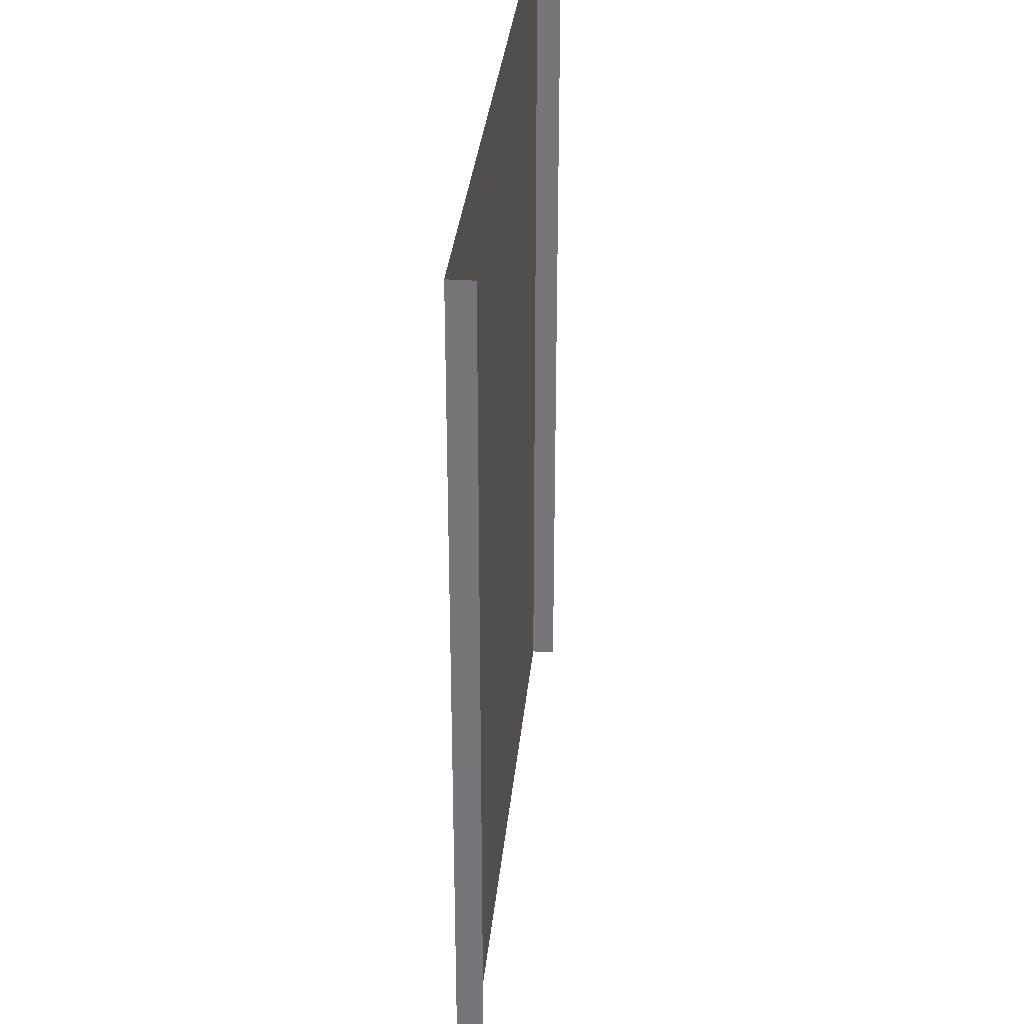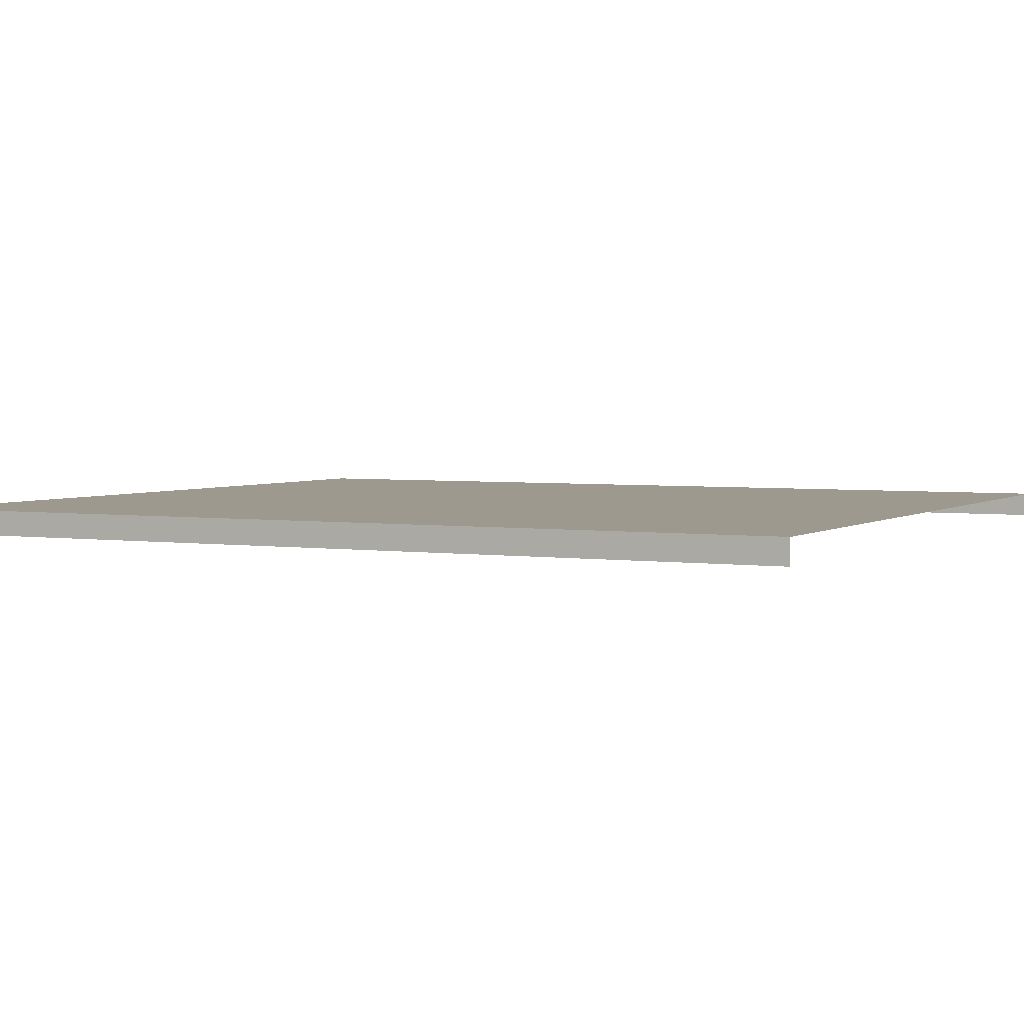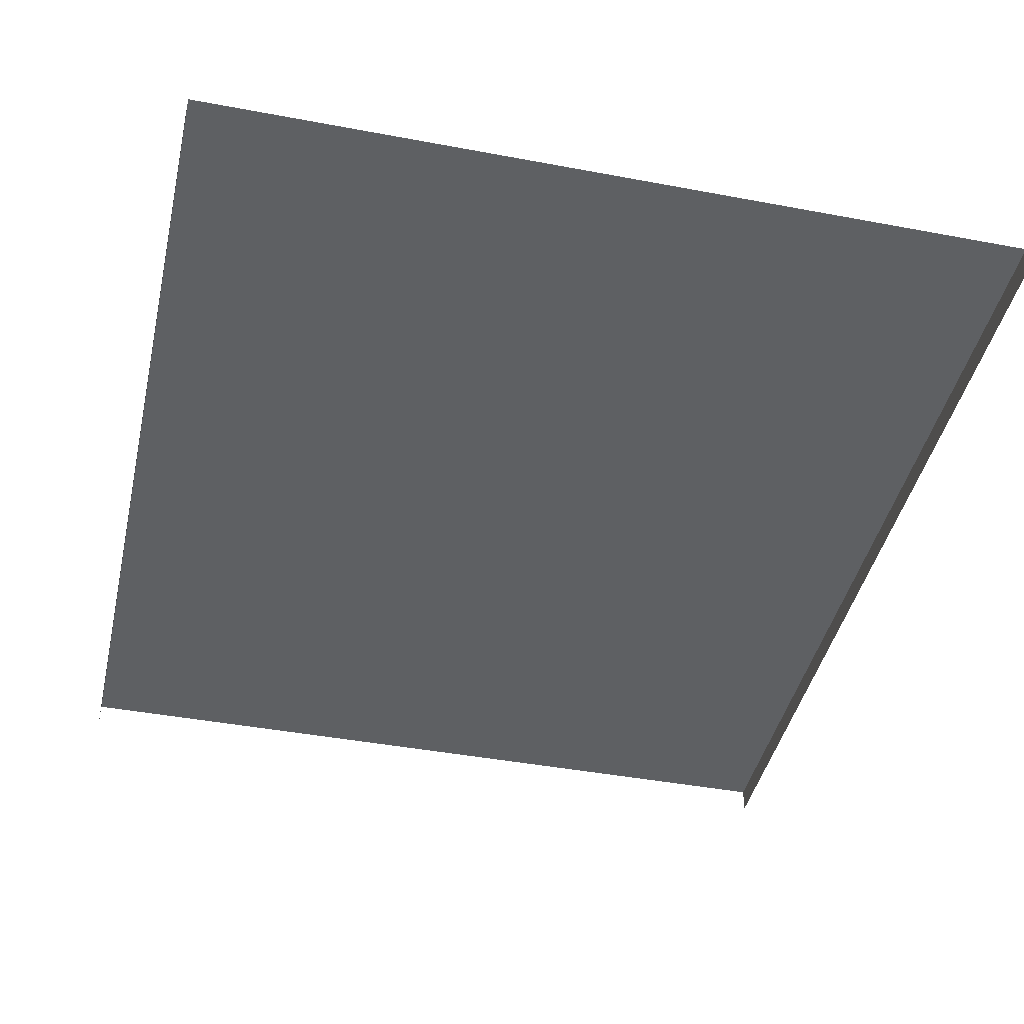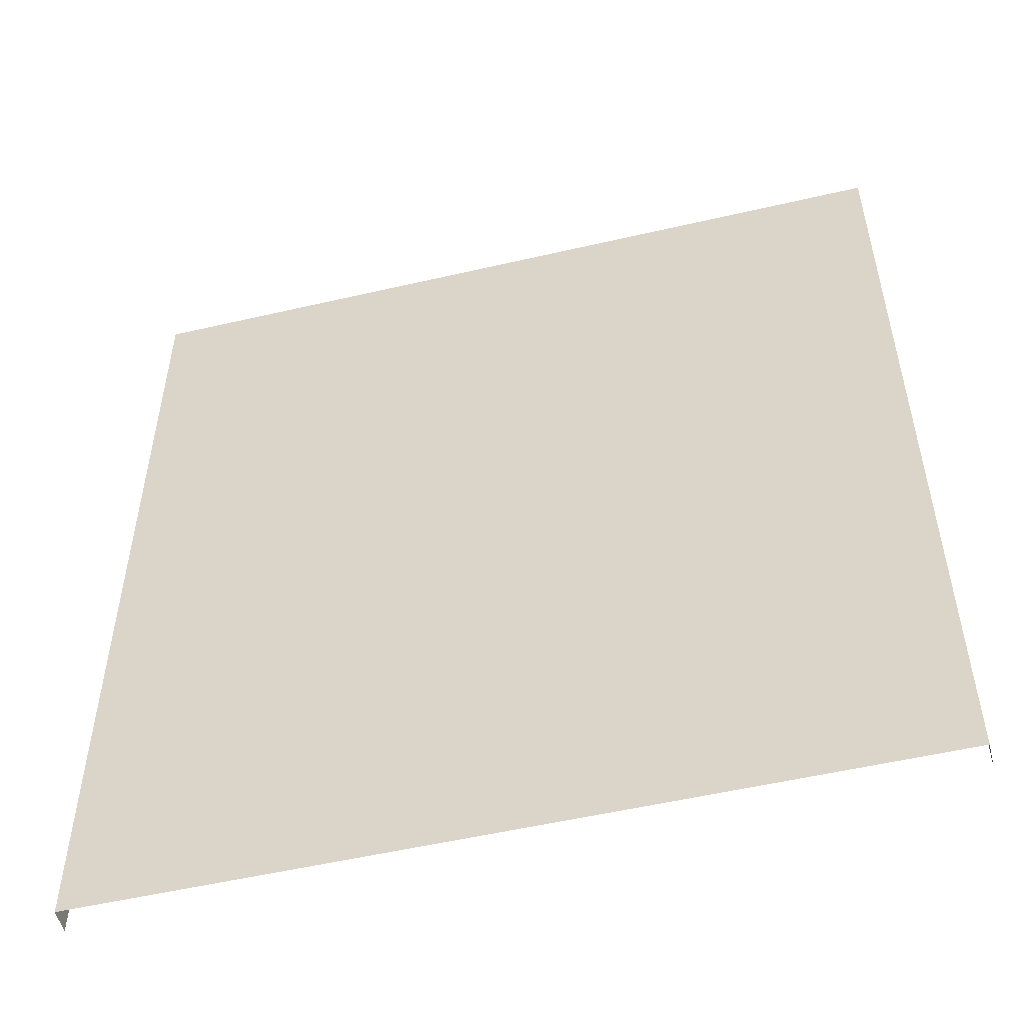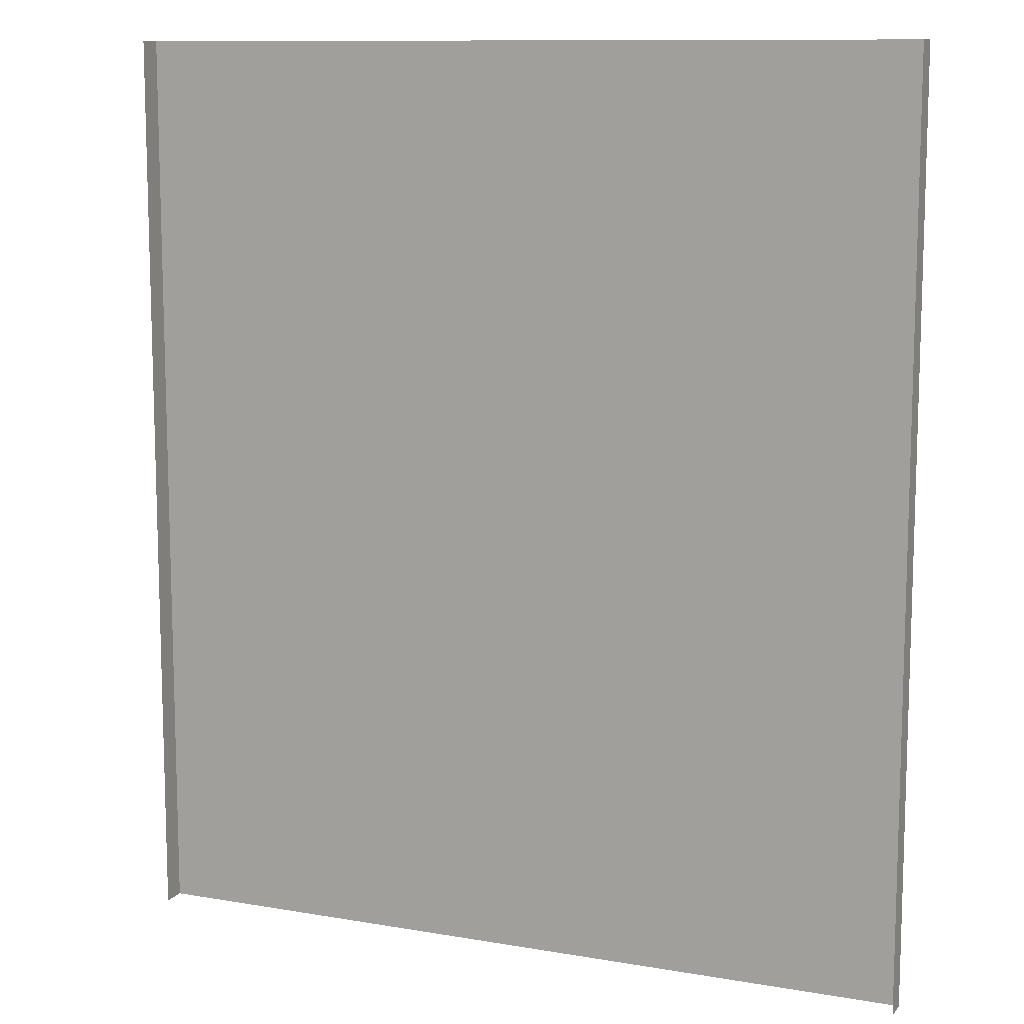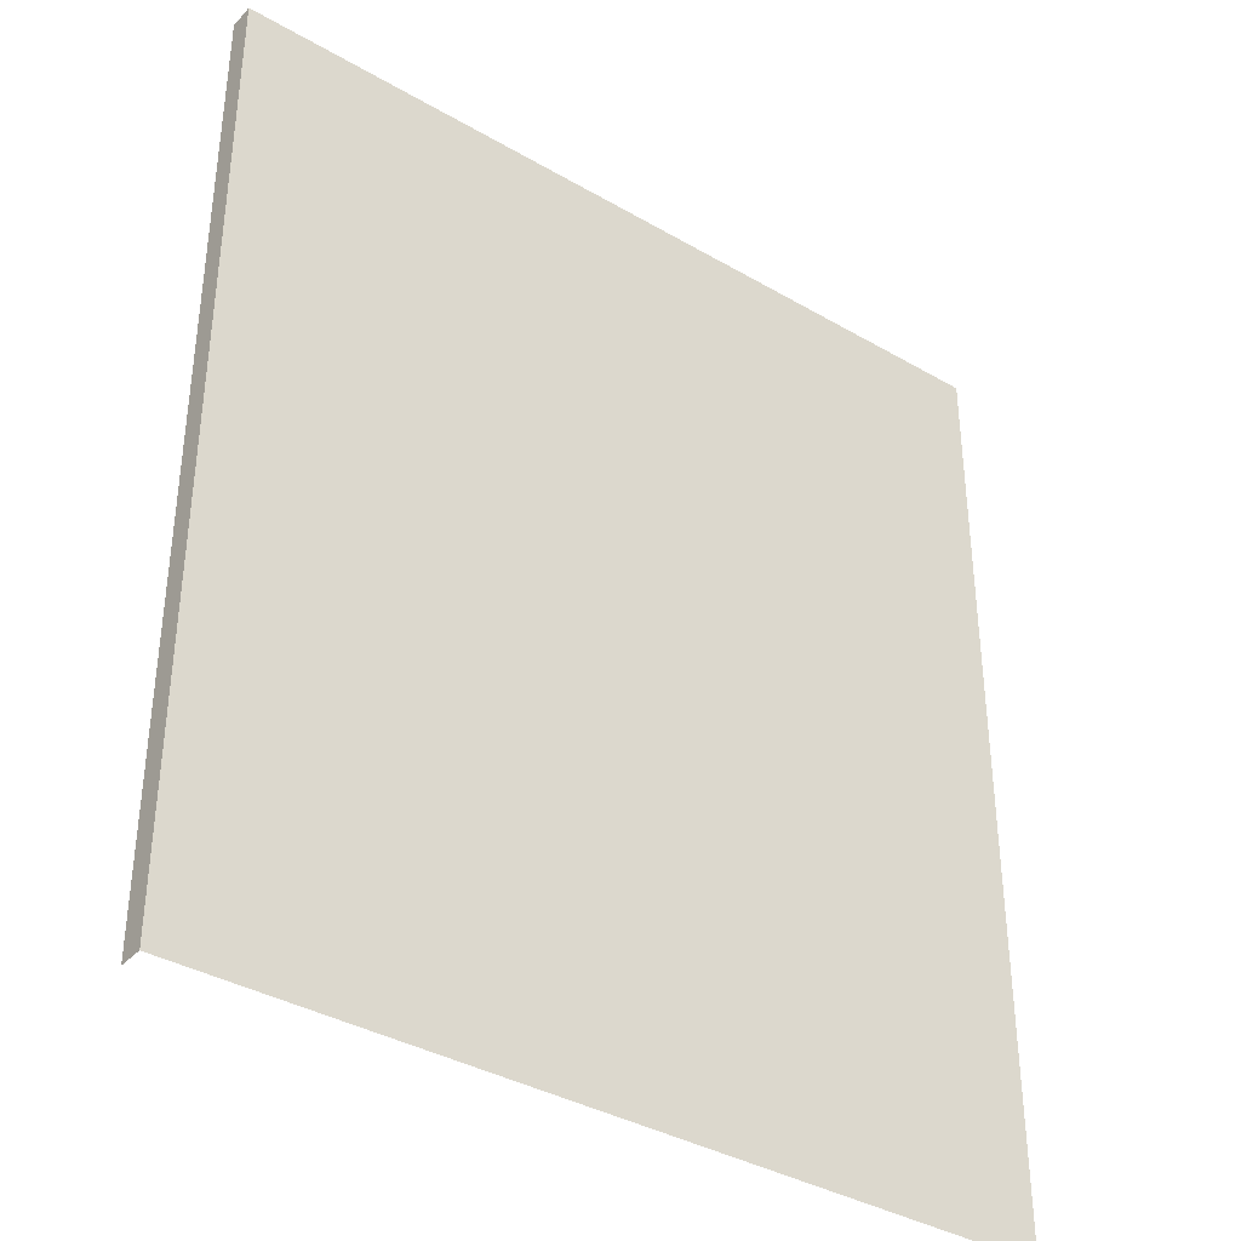
<metadata>
{"format":"obj","ext":"obj","renderer":"f3d","projection":"perspective","resolution":1024,"background":"white","views":[{"elev":32.4,"azim":-84.5,"up":"+Z"},{"elev":3.3,"azim":116.9,"up":"+Y"},{"elev":-42.5,"azim":-12.7,"up":"+Y"},{"elev":-53.1,"azim":-166.0,"up":"+Z"},{"elev":10.9,"azim":23.1,"up":"+Z"},{"elev":-37.0,"azim":143.1,"up":"+Z"}]}
</metadata>
<code>
v 5.254 0.3183 -6
v 5.254 -0.001479 -6
v 5.254 -0.001479 6
v 5.254 0.3183 6
v 4.934 0.3183 -6
v 5.254 0.3183 -6
v 5.254 0.3183 6
v 4.934 0.3183 6
v 3 0.3183 3.001
v 3 0.3183 -6
v 0 0.3183 -6
v 0 0.3183 3.001
v 3 0.3183 6
v -5.254 0.3183 -6
v -5.254 0.3183 6
v -5.254 -0.001479 6
v -5.254 -0.001479 -6
v -4.934 0.3183 -6
v -4.934 0.3183 6
v -5.254 0.3183 6
v -5.254 0.3183 -6
v -3 0.3183 3.001
v -3 0.3183 -6
v 0 0.3183 -6
v 0 0.3183 3.001
v -3 0.3183 6
v 3 0.3183 3.001
v 3 0.3183 6
v 0 0.3183 6
v 0 0.3183 3.001
v 0 0.3183 3.001
v 0 0.3183 6
v -3 0.3183 6
v -3 0.3183 3.001
g Road8_(4)_1935_337
f 1 3 2
f 1 4 3
f 5 7 6
f 5 8 7
f 9 8 5
f 10 9 5
f 11 9 10
f 11 12 9
f 13 8 9
f 14 16 15
f 14 17 16
f 18 20 19
f 18 21 20
f 18 19 22
f 23 18 22
f 24 23 22
f 24 22 25
f 22 19 26
f 27 29 28
f 27 30 29
f 31 33 32
f 31 34 33

</code>
